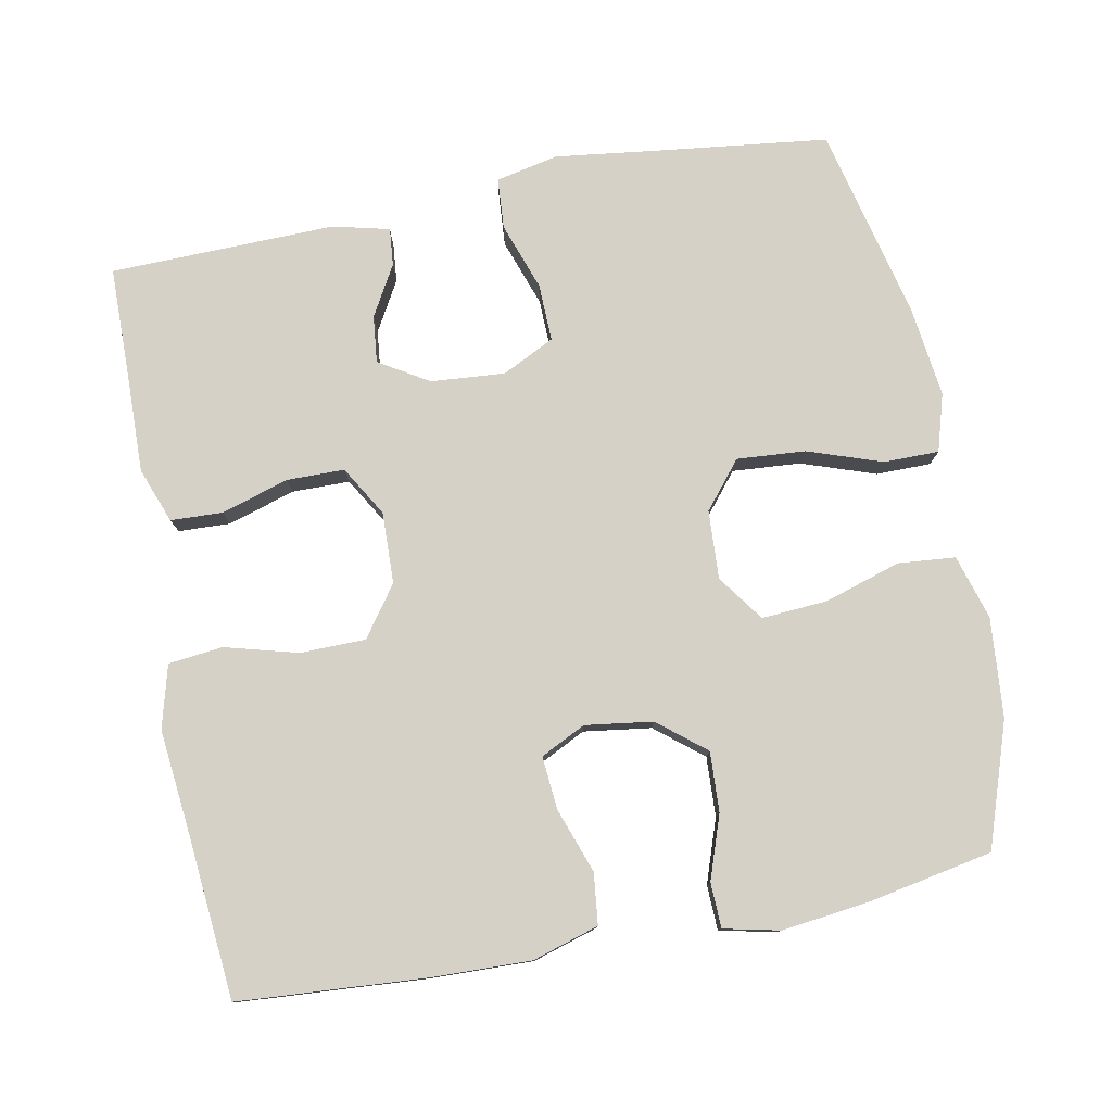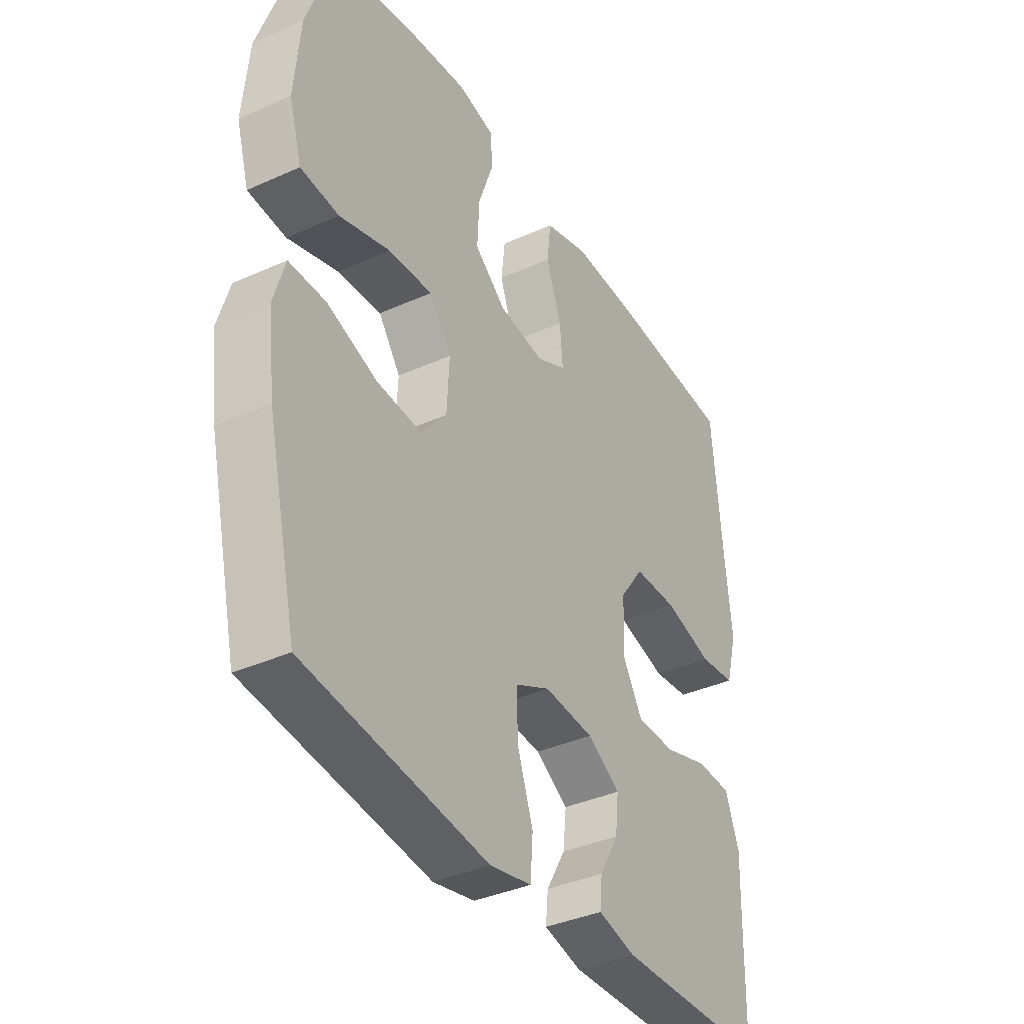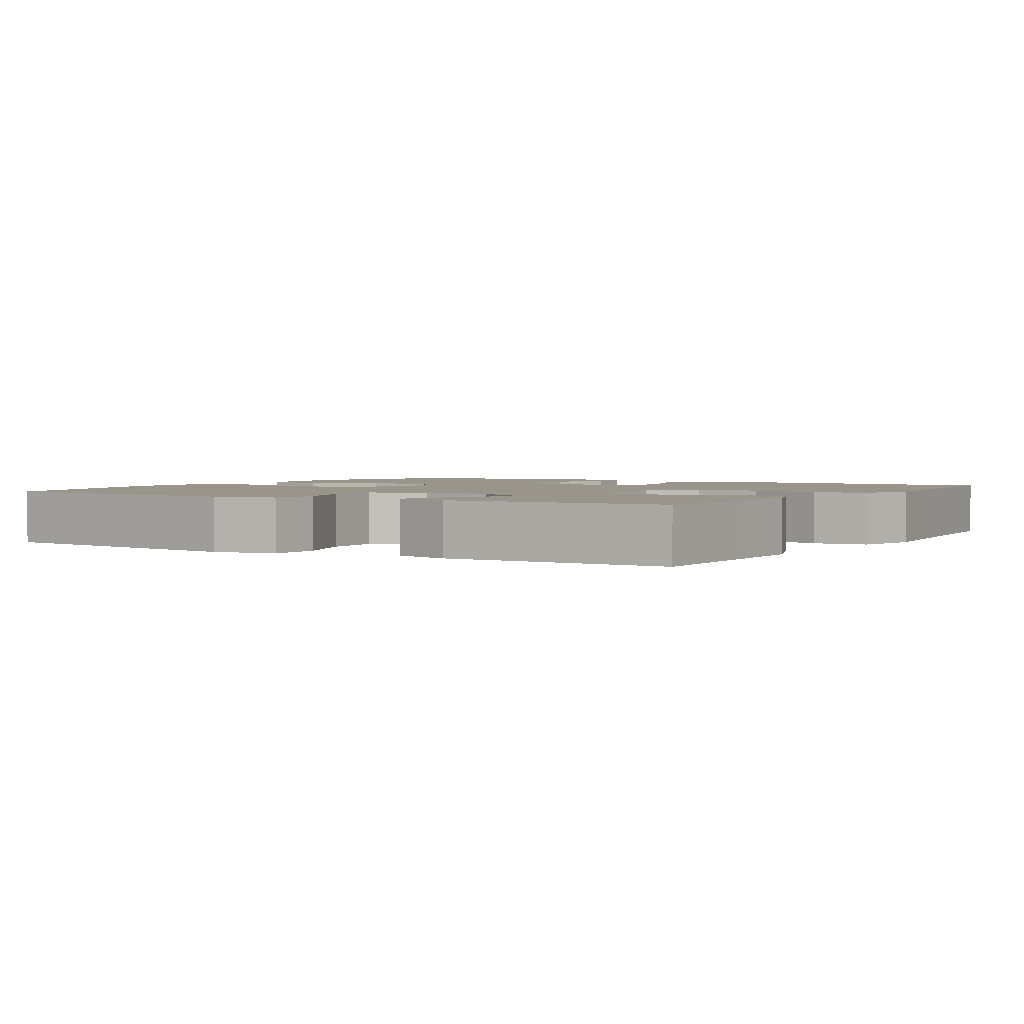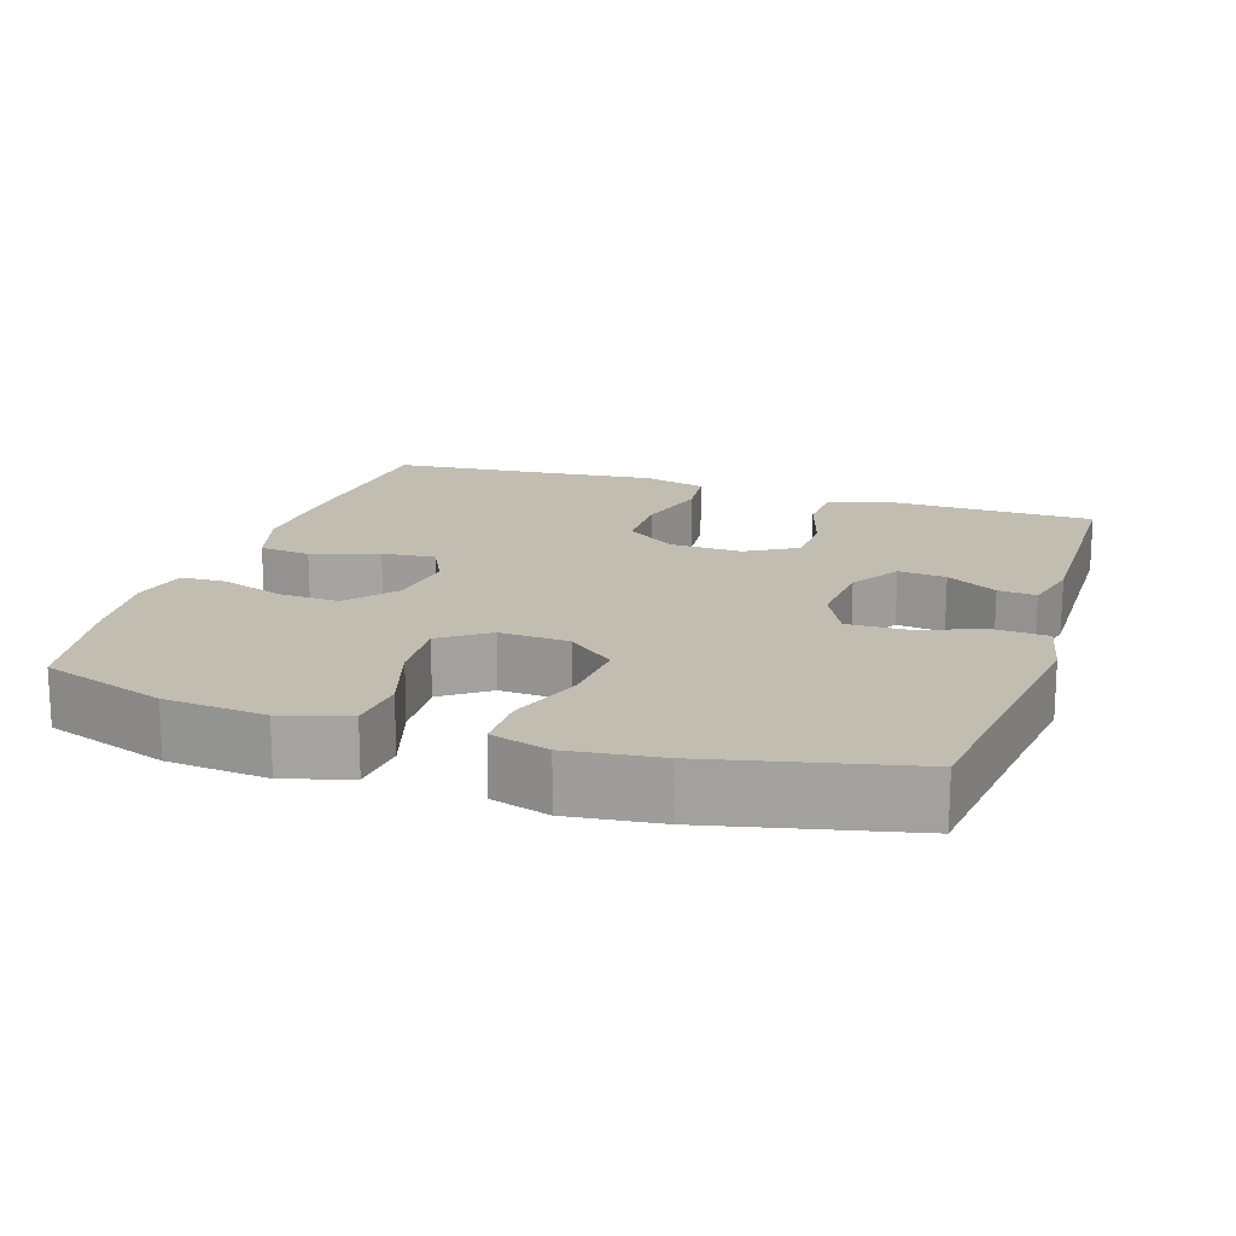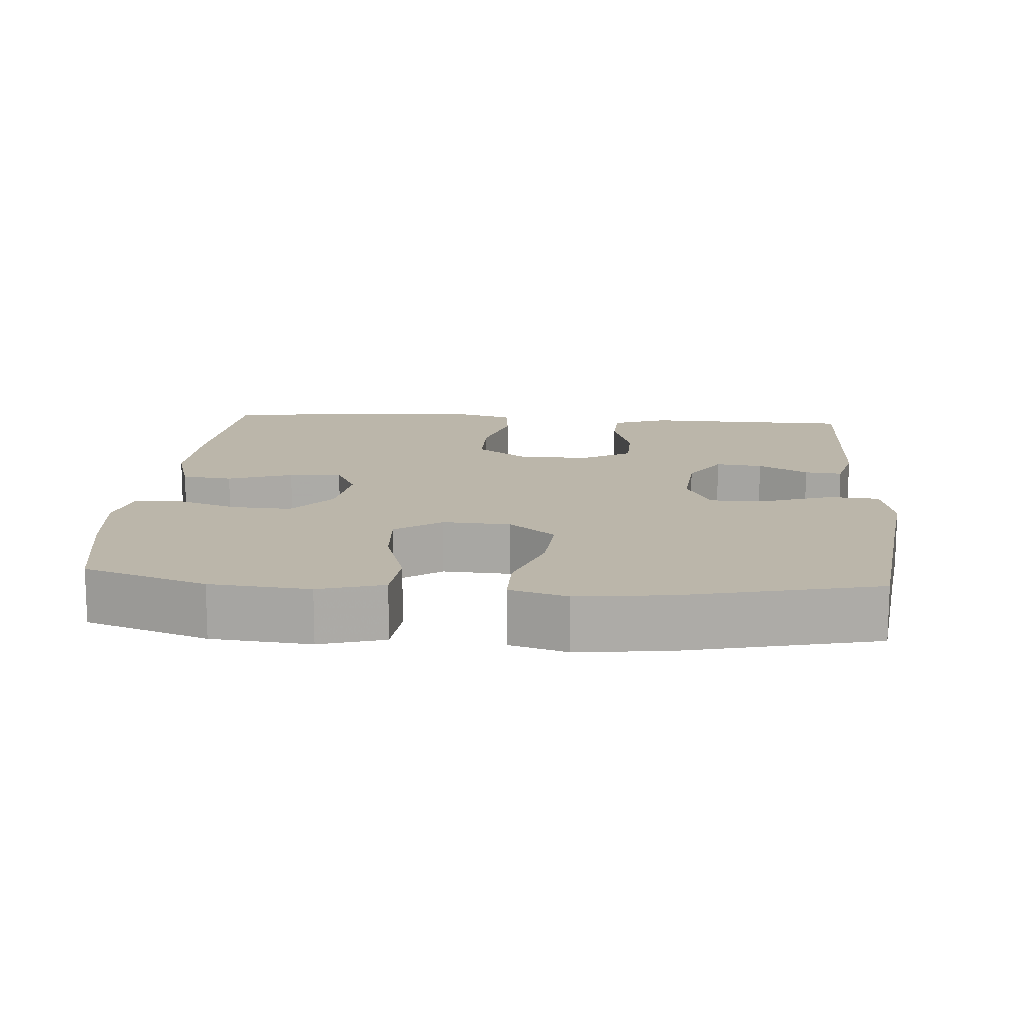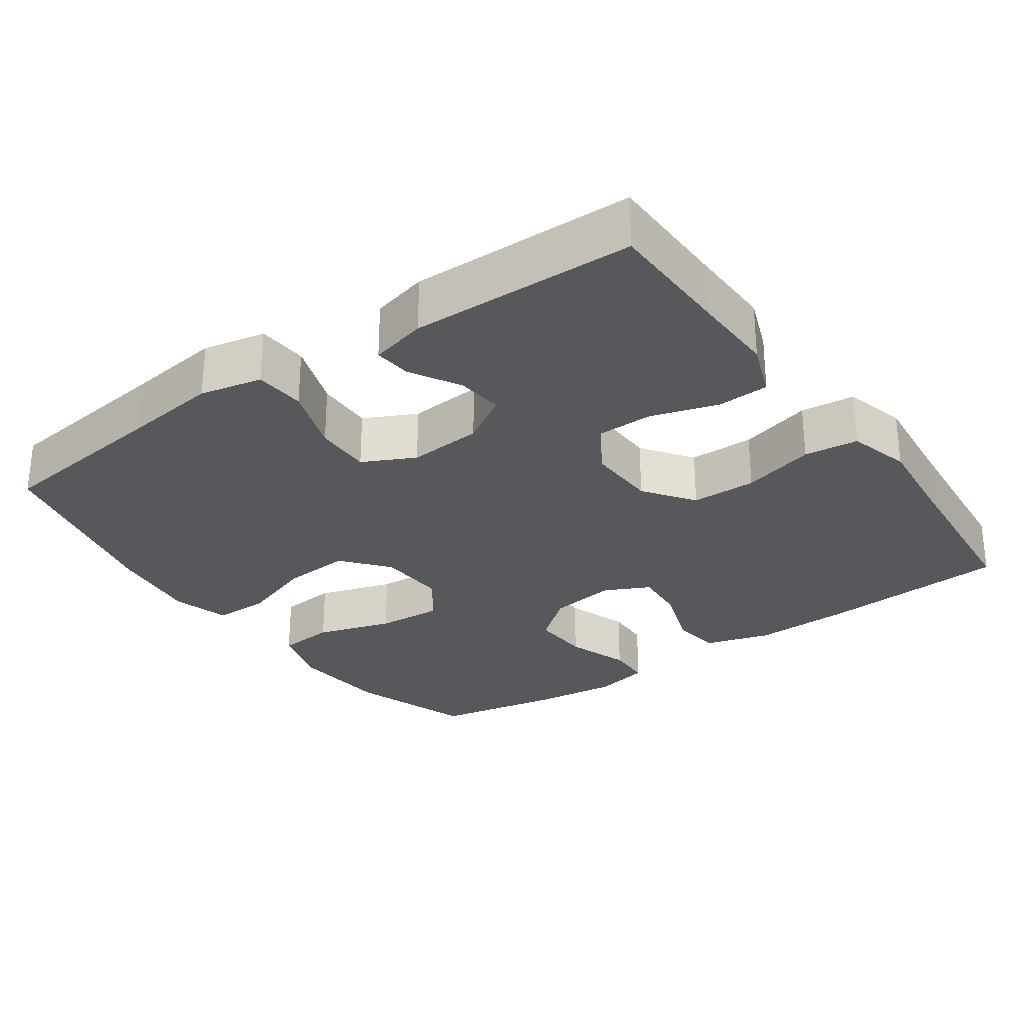
<metadata>
{"format":"obj","ext":"obj","renderer":"f3d","projection":"perspective","resolution":1024,"background":"white","views":[{"elev":78.7,"azim":-11.0,"up":"+Y"},{"elev":-37.5,"azim":119.9,"up":"+Z"},{"elev":2.2,"azim":-148.3,"up":"+Y"},{"elev":17.0,"azim":108.2,"up":"+Y"},{"elev":13.9,"azim":94.5,"up":"+Y"},{"elev":-28.5,"azim":-144.8,"up":"+Y"}]}
</metadata>
<code>
v 0.5 0.07 -0.5
v 0.258 0.07 -0.53
v 0.127 0.07 -0.547
v 0.042 0.07 -0.529
v 0.037 0.07 -0.46
v 0.069 0.07 -0.368
v 0.071 0.07 -0.29
v 0 0.07 -0.255
v -0.101 0.07 -0.263
v -0.168 0.07 -0.304
v -0.161 0.07 -0.368
v -0.122 0.07 -0.436
v -0.117 0.07 -0.487
v -0.194 0.07 -0.506
v -0.5 0.07 -0.5
v -0.503 0.07 -0.33
v -0.506 0.07 -0.215
v -0.478 0.07 -0.14
v -0.407 0.07 -0.137
v -0.316 0.07 -0.165
v -0.237 0.07 -0.164
v -0.197 0.07 -0.096
v -0.2 0.07 0.001
v -0.249 0.07 0.069
v -0.338 0.07 0.07
v -0.437 0.07 0.043
v -0.511 0.07 0.051
v -0.534 0.07 0.136
v -0.521 0.07 0.264
v -0.5 0.07 0.5
v -0.246 0.07 0.518
v -0.11 0.07 0.522
v -0.02 0.07 0.495
v -0.012 0.07 0.426
v -0.043 0.07 0.338
v -0.049 0.07 0.266
v 0.012 0.07 0.236
v 0.104 0.07 0.249
v 0.168 0.07 0.301
v 0.164 0.07 0.382
v 0.134 0.07 0.468
v 0.136 0.07 0.529
v 0.212 0.07 0.546
v 0.33 0.07 0.532
v 0.5 0.07 0.5
v 0.557 0.07 0.333
v 0.569 0.07 0.198
v 0.543 0.07 0.11
v 0.465 0.07 0.103
v 0.362 0.07 0.135
v 0.272 0.07 0.141
v 0.227 0.07 0.078
v 0.232 0.07 -0.015
v 0.284 0.07 -0.078
v 0.377 0.07 -0.071
v 0.478 0.07 -0.036
v 0.553 0.07 -0.036
v 0.576 0.07 -0.114
v 0.561 0.07 -0.237
v 0.5 0 -0.5
v 0.258 0 -0.53
v 0.127 0 -0.547
v 0.042 0 -0.529
v 0.037 0 -0.46
v 0.069 0 -0.368
v 0.071 0 -0.29
v 0 0 -0.255
v -0.101 0 -0.263
v -0.168 0 -0.304
v -0.161 0 -0.368
v -0.122 0 -0.436
v -0.117 0 -0.487
v -0.194 0 -0.506
v -0.5 0 -0.5
v -0.503 0 -0.33
v -0.506 0 -0.215
v -0.478 0 -0.14
v -0.407 0 -0.137
v -0.316 0 -0.165
v -0.237 0 -0.164
v -0.197 0 -0.096
v -0.2 0 0.001
v -0.249 0 0.069
v -0.338 0 0.07
v -0.437 0 0.043
v -0.511 0 0.051
v -0.534 0 0.136
v -0.521 0 0.264
v -0.5 0 0.5
v -0.246 0 0.518
v -0.11 0 0.522
v -0.02 0 0.495
v -0.012 0 0.426
v -0.043 0 0.338
v -0.049 0 0.266
v 0.012 0 0.236
v 0.104 0 0.249
v 0.168 0 0.301
v 0.164 0 0.382
v 0.134 0 0.468
v 0.136 0 0.529
v 0.212 0 0.546
v 0.33 0 0.532
v 0.5 0 0.5
v 0.557 0 0.333
v 0.569 0 0.198
v 0.543 0 0.11
v 0.465 0 0.103
v 0.362 0 0.135
v 0.272 0 0.141
v 0.227 0 0.078
v 0.232 0 -0.015
v 0.284 0 -0.078
v 0.377 0 -0.071
v 0.478 0 -0.036
v 0.553 0 -0.036
v 0.576 0 -0.114
v 0.561 0 -0.237
f 58 59 1 2
f 55 56 57 58
f 54 55 58 2
f 53 54 2 3
f 52 53 3 4
f 47 48 49 50
f 47 50 51
f 46 47 51
f 45 46 51
f 44 45 51 52
f 40 41 42 43
f 39 40 43 44
f 32 33 34 35
f 32 35 36
f 29 30 31 32
f 29 32 36
f 28 29 36 37
f 25 26 27 28
f 24 25 28 37
f 17 18 19 20
f 16 17 20 21
f 15 16 21
f 14 15 21
f 11 12 13 14
f 10 11 14 21
f 9 10 21 22
f 52 4 5 6
f 39 44 52 6
f 23 24 37 38
f 8 9 22 23
f 7 8 23 38
f 6 7 38 39
f 61 60 118 117
f 117 116 115 114
f 61 117 114 113
f 62 61 113 112
f 63 62 112 111
f 109 108 107 106
f 110 109 106
f 110 106 105
f 110 105 104
f 111 110 104 103
f 102 101 100 99
f 103 102 99 98
f 94 93 92 91
f 95 94 91
f 91 90 89 88
f 95 91 88
f 96 95 88 87
f 87 86 85 84
f 96 87 84 83
f 79 78 77 76
f 80 79 76 75
f 80 75 74
f 80 74 73
f 73 72 71 70
f 80 73 70 69
f 81 80 69 68
f 65 64 63 111
f 65 111 103 98
f 97 96 83 82
f 82 81 68 67
f 97 82 67 66
f 98 97 66 65
f 1 60 61 2
f 2 61 62 3
f 3 62 63 4
f 4 63 64 5
f 5 64 65 6
f 6 65 66 7
f 7 66 67 8
f 8 67 68 9
f 9 68 69 10
f 10 69 70 11
f 11 70 71 12
f 12 71 72 13
f 13 72 73 14
f 14 73 74 15
f 15 74 75 16
f 16 75 76 17
f 17 76 77 18
f 18 77 78 19
f 19 78 79 20
f 20 79 80 21
f 21 80 81 22
f 22 81 82 23
f 23 82 83 24
f 24 83 84 25
f 25 84 85 26
f 26 85 86 27
f 27 86 87 28
f 28 87 88 29
f 29 88 89 30
f 30 89 90 31
f 31 90 91 32
f 32 91 92 33
f 33 92 93 34
f 34 93 94 35
f 35 94 95 36
f 36 95 96 37
f 37 96 97 38
f 38 97 98 39
f 39 98 99 40
f 40 99 100 41
f 41 100 101 42
f 42 101 102 43
f 43 102 103 44
f 44 103 104 45
f 45 104 105 46
f 46 105 106 47
f 47 106 107 48
f 48 107 108 49
f 49 108 109 50
f 50 109 110 51
f 51 110 111 52
f 52 111 112 53
f 53 112 113 54
f 54 113 114 55
f 55 114 115 56
f 56 115 116 57
f 57 116 117 58
f 58 117 118 59
f 59 118 60 1

</code>
